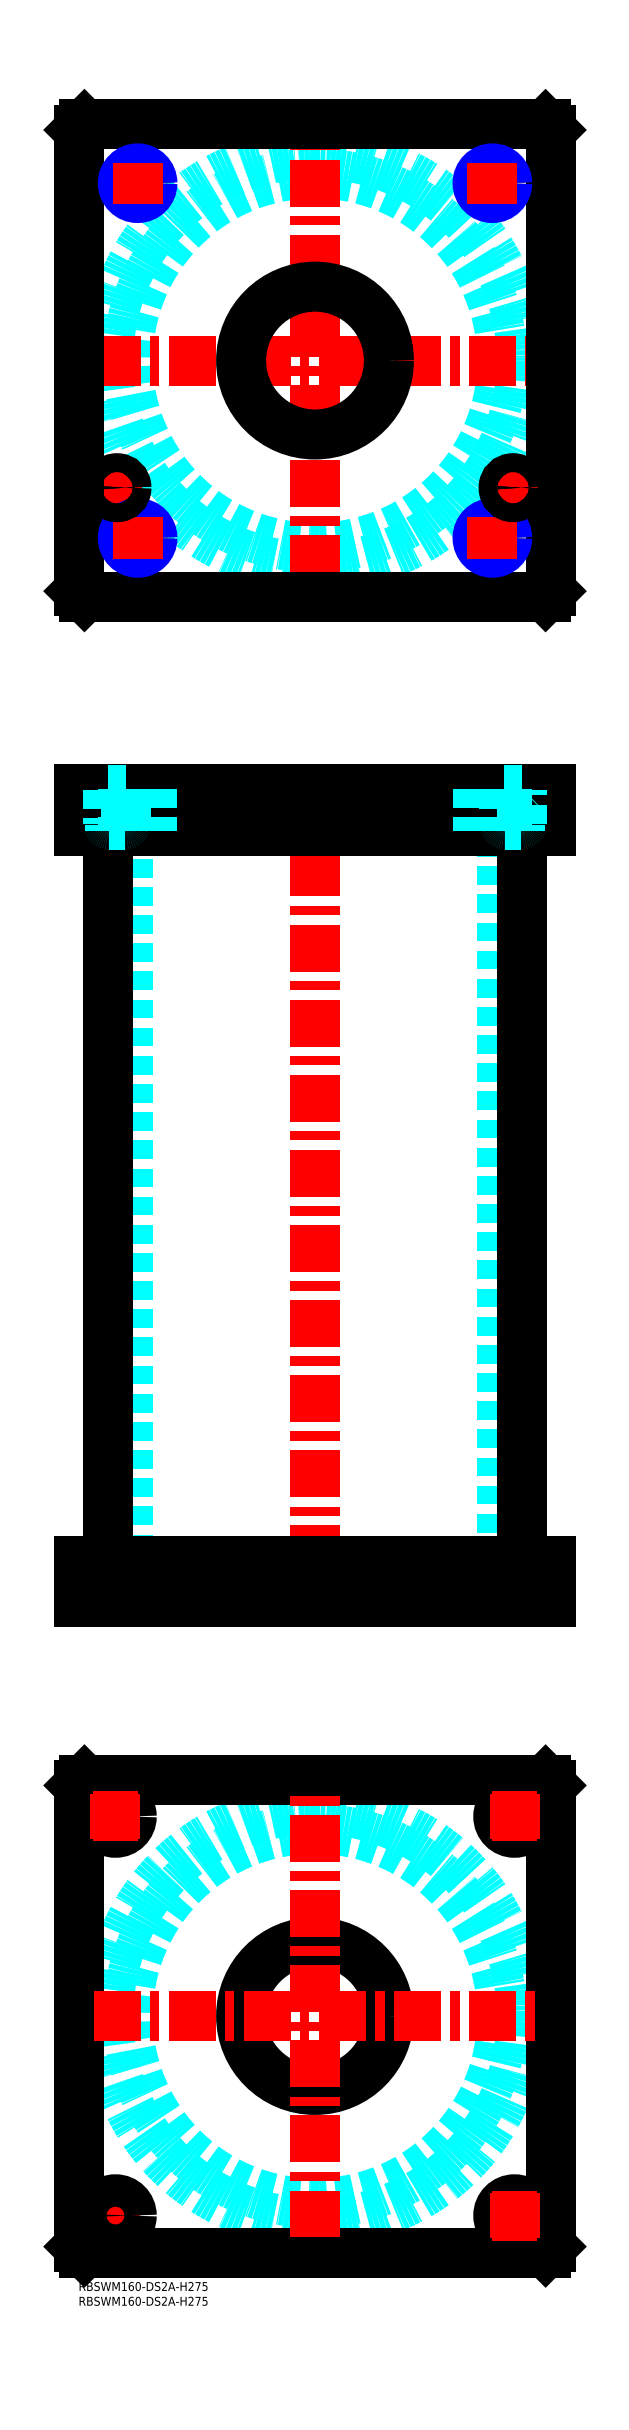
<metadata>
{"format":"dxf","ext":"dxf","renderer":"ezdxf+matplotlib","layout":"modelspace","background":"white","min_lineweight":24,"dpi":150}
</metadata>
<code>
0
SECTION
2
ENTITIES
0
INSERT
8
MSM_CONTINUOUS
2
*U49
10
0
20
0
30
0
0
INSERT
8
MSM_CONTINUOUS
2
*U50
10
0
20
0
30
0
0
CIRCLE
8
MSM_DASHED
10
80
20
90
30
0
40
63.3
0
CIRCLE
8
MSM_DASHED
10
80
20
90
30
0
40
69.9
0
LINE
8
MSM_CENTER
10
5
20
22.5
30
0
11
20
21
22.5
31
0
0
LINE
8
MSM_CENTER
10
12.5
20
15
30
0
11
12.5
21
30
31
0
0
LINE
8
MSM_CONTINUOUS
10
0
20
12
30
0
11
0
21
168
31
0
0
LINE
8
MSM_CONTINUOUS
10
160
20
168
30
0
11
160
21
12
31
0
0
CIRCLE
8
MSM_CONTINUOUS
10
147.5
20
157.5
30
0
40
5.5
0
CIRCLE
8
MSM_CONTINUOUS
10
12.5
20
22.5
30
0
40
5.5
0
CIRCLE
8
MSM_CONTINUOUS
10
147.5
20
22.5
30
0
40
5.5
0
CIRCLE
8
MSM_CONTINUOUS
10
12.5
20
157.5
30
0
40
5.5
0
CIRCLE
8
MSM_CONTINUOUS
10
80
20
90
30
0
40
25
0
LINE
8
MSM_CONTINUOUS
10
2
20
10
30
0
11
0
21
12
31
0
0
LINE
8
MSM_CONTINUOUS
10
158
20
10
30
0
11
2
21
10
31
0
0
LINE
8
MSM_CONTINUOUS
10
160
20
12
30
0
11
158
21
10
31
0
0
LINE
8
MSM_CONTINUOUS
10
158
20
170
30
0
11
160
21
168
31
0
0
LINE
8
MSM_CONTINUOUS
10
2
20
170
30
0
11
158
21
170
31
0
0
LINE
8
MSM_CONTINUOUS
10
0
20
168
30
0
11
2
21
170
31
0
0
LINE
8
MSM_DASHED
10
55
20
244
30
0
11
55
21
230
31
0
0
LINE
8
MSM_DASHED
10
105
20
230
30
0
11
105
21
244
31
0
0
LINE
8
MSM_DASHED
10
55
20
505
30
0
11
55
21
491
31
0
0
LINE
8
MSM_DASHED
10
105
20
491
30
0
11
105
21
505
31
0
0
LINE
8
MSM_DASHED
10
16.7
20
491
30
0
11
16.7
21
244
31
0
0
LINE
8
MSM_DASHED
10
143.3
20
244
30
0
11
143.3
21
491
31
0
0
LINE
8
MSM_DASHED
10
142
20
244
30
0
11
142
21
230
31
0
0
LINE
8
MSM_DASHED
10
153
20
230
30
0
11
153
21
244
31
0
0
LINE
8
MSM_DASHED
10
7
20
244
30
0
11
7
21
230
31
0
0
LINE
8
MSM_DASHED
10
18
20
230
30
0
11
18
21
244
31
0
0
LINE
8
MSM_CENTER
10
80
20
510
30
0
11
80
21
225
31
0
0
LINE
8
MSM_CENTER
10
12.5
20
251
30
0
11
12.5
21
223
31
0
0
LINE
8
MSM_CENTER
10
147.5
20
251
30
0
11
147.5
21
223
31
0
0
LINE
8
MSM_CENTER
10
20
20
507
30
0
11
20
21
489
31
0
0
LINE
8
MSM_CENTER
10
140
20
507
30
0
11
140
21
489
31
0
0
LINE
8
MSM_CENTER
10
13
20
507
30
0
11
13
21
489
31
0
0
LINE
8
MSM_CENTER
10
147
20
507
30
0
11
147
21
489
31
0
0
LINE
8
MSM_CONTINUOUS
10
10.1
20
491
30
0
11
10.1
21
244
31
0
0
LINE
8
MSM_CONTINUOUS
10
149.9
20
244
30
0
11
149.9
21
491
31
0
0
LINE
8
MSM_CONTINUOUS
10
2
20
505
30
0
11
2
21
491
31
0
0
LINE
8
MSM_CONTINUOUS
10
0
20
505
30
0
11
0
21
491
31
0
0
LINE
8
MSM_CONTINUOUS
10
0
20
491
30
0
11
160
21
491
31
0
0
LINE
8
MSM_CONTINUOUS
10
160
20
505
30
0
11
160
21
491
31
0
0
LINE
8
MSM_CONTINUOUS
10
0
20
505
30
0
11
160
21
505
31
0
0
LINE
8
MSM_CONTINUOUS
10
158
20
505
30
0
11
158
21
491
31
0
0
LINE
8
MSM_CONTINUOUS
10
160
20
230
30
0
11
160
21
244
31
0
0
LINE
8
MSM_CONTINUOUS
10
0
20
244
30
0
11
160
21
244
31
0
0
LINE
8
MSM_CONTINUOUS
10
0
20
230
30
0
11
160
21
230
31
0
0
LINE
8
MSM_CONTINUOUS
10
0
20
230
30
0
11
0
21
244
31
0
0
LINE
8
MSM_CONTINUOUS
10
2
20
230
30
0
11
2
21
244
31
0
0
LINE
8
MSM_CONTINUOUS
10
158
20
230
30
0
11
158
21
244
31
0
0
CIRCLE
8
MSM_DASHED
10
80
20
650
30
0
40
63.3
0
CIRCLE
8
MSM_DASHED
10
80
20
650
30
0
40
69.9
0
LINE
8
MSM_CENTER
10
5.1
20
650
30
0
11
154.9
21
650
31
0
0
LINE
8
MSM_CENTER
10
80
20
575.1
30
0
11
80
21
724.9
31
0
0
LINE
8
MSM_CENTER
10
8
20
607
30
0
11
18
21
607
31
0
0
LINE
8
MSM_CENTER
10
13
20
602
30
0
11
13
21
612
31
0
0
LINE
8
MSM_CONTINUOUS
10
160
20
572
30
0
11
160
21
728
31
0
0
CIRCLE
8
MSM_CONTINUOUS
10
80
20
650
30
0
40
25
0
LINE
8
MSM_CONTINUOUS
10
0
20
728
30
0
11
0
21
572
31
0
0
LINE
8
MSM_CONTINUOUS
10
0
20
572
30
0
11
2
21
570
31
0
0
LINE
8
MSM_CONTINUOUS
10
2
20
570
30
0
11
158
21
570
31
0
0
LINE
8
MSM_CONTINUOUS
10
158
20
570
30
0
11
160
21
572
31
0
0
LINE
8
MSM_CONTINUOUS
10
160
20
728
30
0
11
158
21
730
31
0
0
LINE
8
MSM_CONTINUOUS
10
158
20
730
30
0
11
2
21
730
31
0
0
LINE
8
MSM_CONTINUOUS
10
2
20
730
30
0
11
0
21
728
31
0
0
LINE
8
MSM_CENTER
10
13
20
590
30
0
11
27
21
590
31
0
0
CIRCLE
8
MSM_CONTINUOUS
10
20
20
590
30
0
40
4.188
0
CIRCLE
8
MSM_NARROW
10
20
20
590
30
0
40
5
0
LINE
8
MSM_CENTER
10
20
20
583
30
0
11
20
21
597
31
0
0
LINE
8
MSM_CENTER
10
133
20
590
30
0
11
147
21
590
31
0
0
CIRCLE
8
MSM_CONTINUOUS
10
140
20
590
30
0
40
4.188
0
CIRCLE
8
MSM_NARROW
10
140
20
590
30
0
40
5
0
LINE
8
MSM_CENTER
10
140
20
583
30
0
11
140
21
597
31
0
0
LINE
8
MSM_CENTER
10
133
20
710
30
0
11
147
21
710
31
0
0
CIRCLE
8
MSM_CONTINUOUS
10
140
20
710
30
0
40
4.188
0
CIRCLE
8
MSM_NARROW
10
140
20
710
30
0
40
5
0
LINE
8
MSM_CENTER
10
140
20
703
30
0
11
140
21
717
31
0
0
LINE
8
MSM_CENTER
10
13
20
710
30
0
11
27
21
710
31
0
0
CIRCLE
8
MSM_CONTINUOUS
10
20
20
710
30
0
40
4.188
0
CIRCLE
8
MSM_NARROW
10
20
20
710
30
0
40
5
0
LINE
8
MSM_CENTER
10
20
20
703
30
0
11
20
21
717
31
0
0
LINE
8
MSM_CENTER
10
147
20
602
30
0
11
147
21
612
31
0
0
LINE
8
MSM_CENTER
10
142
20
607
30
0
11
152
21
607
31
0
0
LINE
8
MSM_CENTER
10
5.1
20
90
30
0
11
154.9
21
90
31
0
0
LINE
8
MSM_CENTER
10
80
20
15.1
30
0
11
80
21
164.9
31
0
0
LINE
8
MSM_CENTER
10
147.5
20
15
30
0
11
147.5
21
30
31
0
0
LINE
8
MSM_CENTER
10
140
20
22.5
30
0
11
155
21
22.5
31
0
0
LINE
8
MSM_CENTER
10
147.5
20
150
30
0
11
147.5
21
165
31
0
0
LINE
8
MSM_CENTER
10
140
20
157.5
30
0
11
155
21
157.5
31
0
0
LINE
8
MSM_CENTER
10
12.5
20
150
30
0
11
12.5
21
165
31
0
0
LINE
8
MSM_CENTER
10
5
20
157.5
30
0
11
20
21
157.5
31
0
0
LINE
8
MSM_DASHED
10
135.8
20
505
30
0
11
135.8
21
491
31
0
0
LINE
8
MSM_DASHED
10
135
20
505
30
0
11
135
21
491
31
0
0
LINE
8
MSM_DASHED
10
145
20
505
30
0
11
145
21
491
31
0
0
LINE
8
MSM_DASHED
10
144.2
20
505
30
0
11
144.2
21
491
31
0
0
LINE
8
MSM_DASHED
10
15
20
505
30
0
11
15
21
491
31
0
0
LINE
8
MSM_DASHED
10
15.81
20
505
30
0
11
15.81
21
491
31
0
0
LINE
8
MSM_DASHED
10
25
20
505
30
0
11
25
21
491
31
0
0
LINE
8
MSM_DASHED
10
24.19
20
505
30
0
11
24.19
21
491
31
0
0
LINE
8
MSM_DASHED
10
10.5
20
493
30
0
11
10.5
21
491
31
0
0
LINE
8
MSM_DASHED
10
15.5
20
491
30
0
11
15.5
21
493
31
0
0
LINE
8
MSM_DASHED
10
15.6
20
493
30
0
11
10.4
21
493
31
0
0
ARC
8
MSM_DASHED
10
10.4
20
493.4
30
0
40
0.4
50
180
51
270
0
ARC
8
MSM_DASHED
10
15.6
20
493.4
30
0
40
0.4
50
270
51
360
0
LINE
8
MSM_DASHED
10
10
20
504.8
30
0
11
10
21
493.4
31
0
0
LINE
8
MSM_DASHED
10
16
20
493.4
30
0
11
16
21
504.8
31
0
0
LINE
8
MSM_DASHED
10
16
20
504.8
30
0
11
16.2
21
505
31
0
0
LINE
8
MSM_DASHED
10
9.8
20
505
30
0
11
10
21
504.8
31
0
0
LINE
8
MSM_DASHED
10
16
20
504.8
30
0
11
10
21
504.8
31
0
0
CIRCLE
8
MSM_CONTINUOUS
10
13
20
607
30
0
40
2.5
0
CIRCLE
8
MSM_CONTINUOUS
10
13
20
607
30
0
40
3.2
0
CIRCLE
8
MSM_CONTINUOUS
10
13
20
607
30
0
40
3
0
CIRCLE
8
MSM_CONTINUOUS
10
147
20
607
30
0
40
2.5
0
CIRCLE
8
MSM_CONTINUOUS
10
147
20
607
30
0
40
3.2
0
CIRCLE
8
MSM_CONTINUOUS
10
147
20
607
30
0
40
3
0
LINE
8
MSM_DASHED
10
144.5
20
493
30
0
11
144.5
21
491
31
0
0
LINE
8
MSM_DASHED
10
149.5
20
491
30
0
11
149.5
21
493
31
0
0
LINE
8
MSM_DASHED
10
149.6
20
493
30
0
11
144.4
21
493
31
0
0
ARC
8
MSM_DASHED
10
144.4
20
493.4
30
0
40
0.4
50
180
51
270
0
ARC
8
MSM_DASHED
10
149.6
20
493.4
30
0
40
0.4
50
270
51
360
0
LINE
8
MSM_DASHED
10
144
20
504.8
30
0
11
144
21
493.4
31
0
0
LINE
8
MSM_DASHED
10
150
20
493.4
30
0
11
150
21
504.8
31
0
0
LINE
8
MSM_DASHED
10
150
20
504.8
30
0
11
150.2
21
505
31
0
0
LINE
8
MSM_DASHED
10
143.8
20
505
30
0
11
144
21
504.8
31
0
0
LINE
8
MSM_DASHED
10
150
20
504.8
30
0
11
144
21
504.8
31
0
0
ENDSEC
0
EOF

</code>
